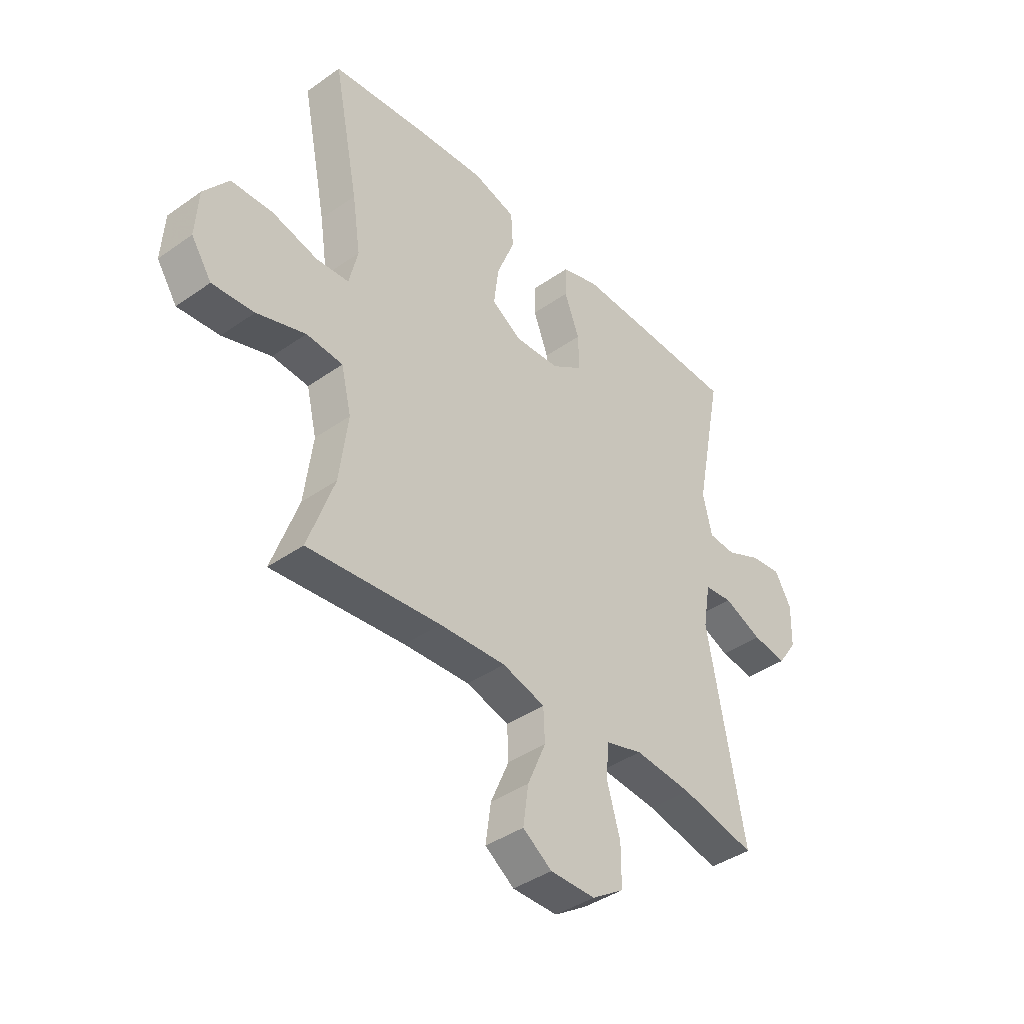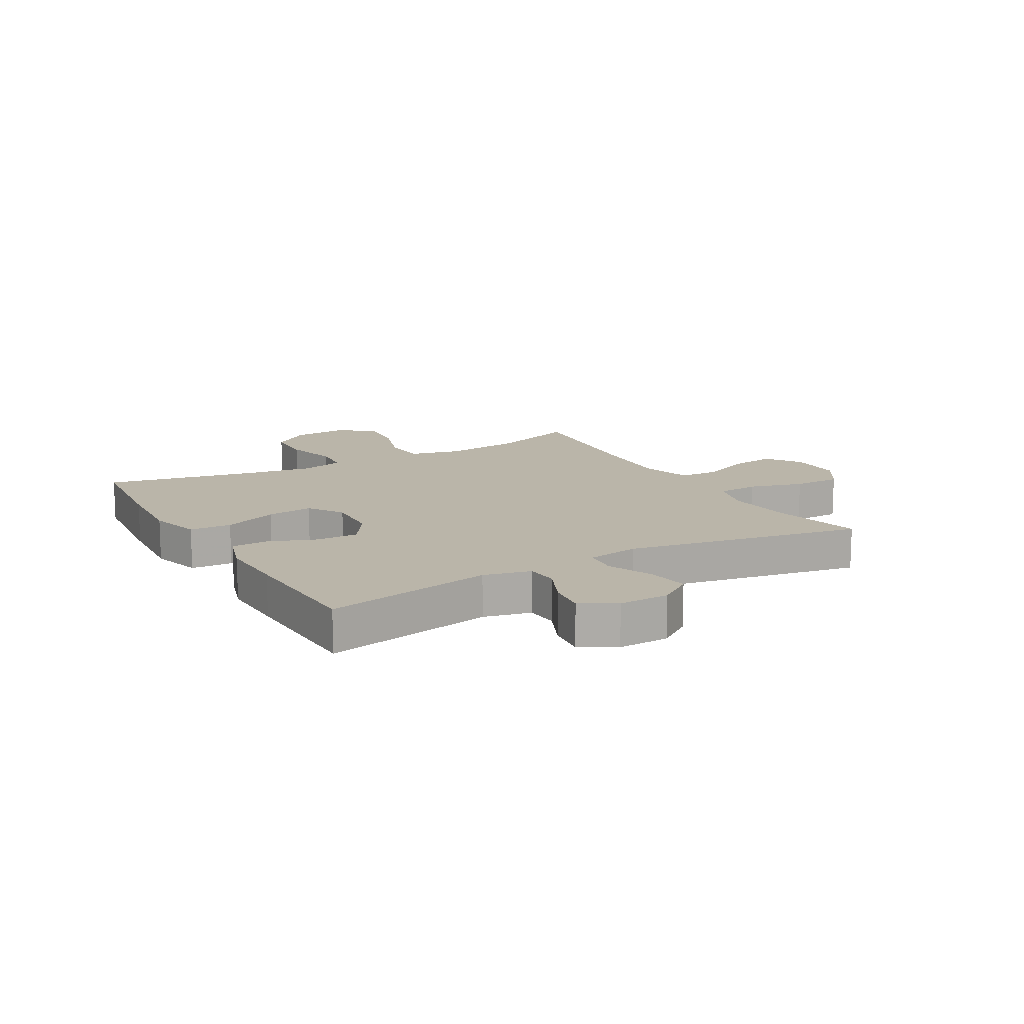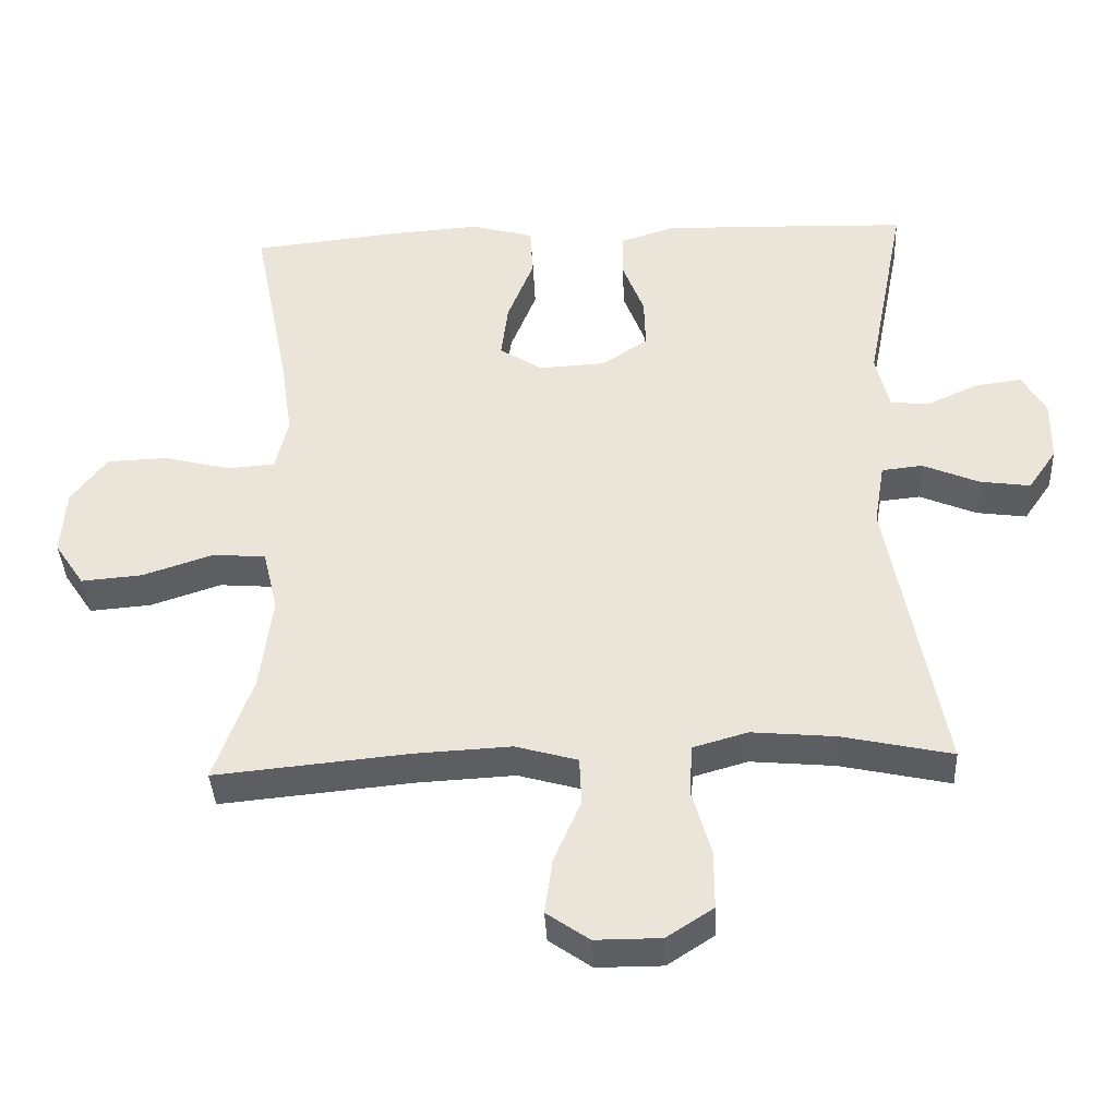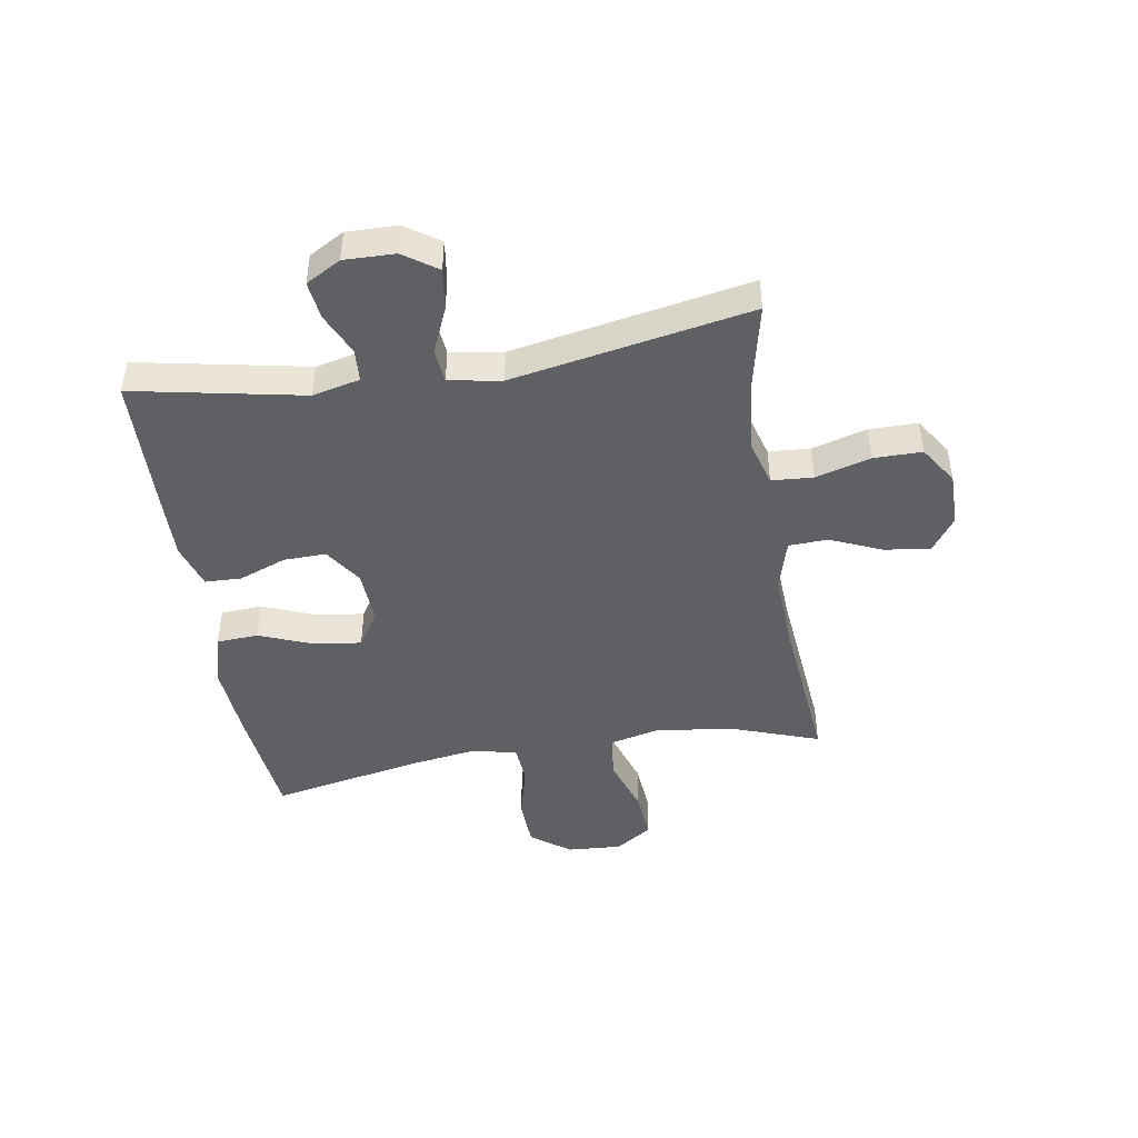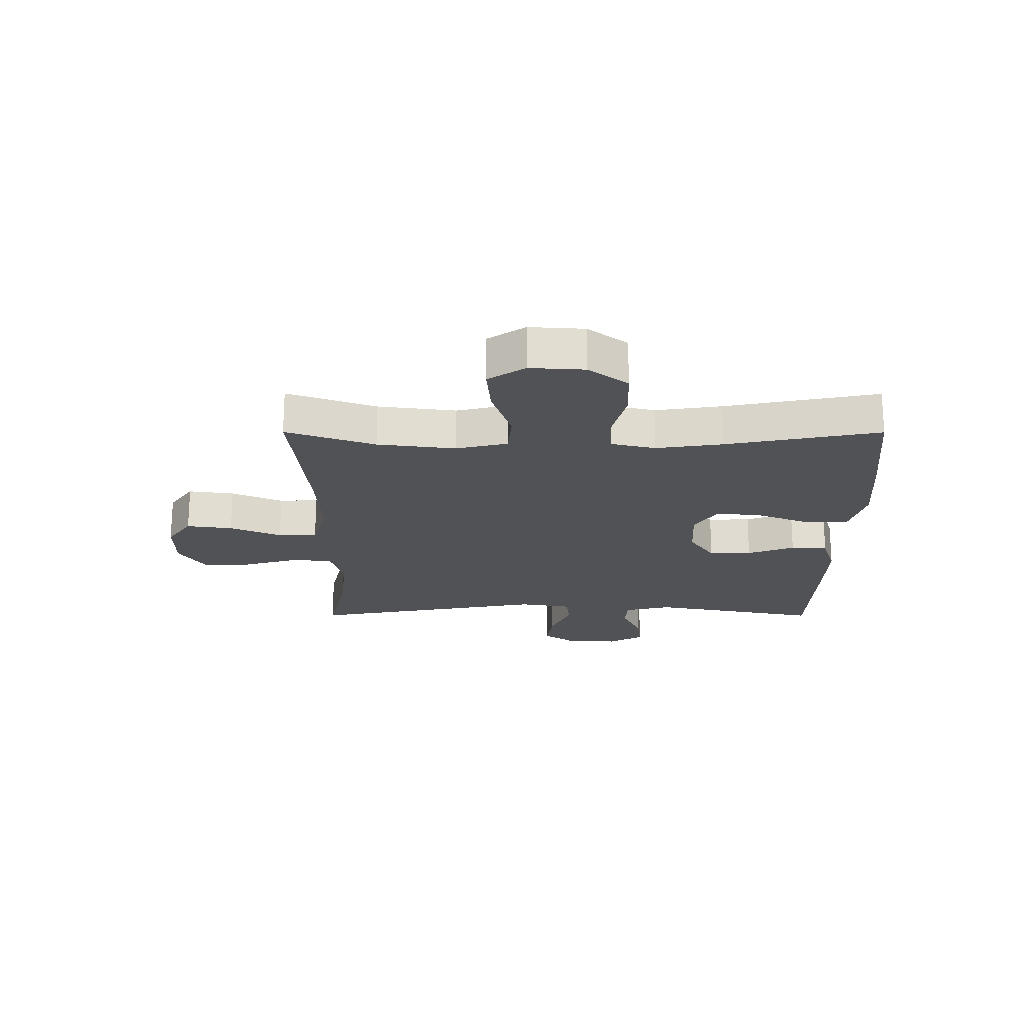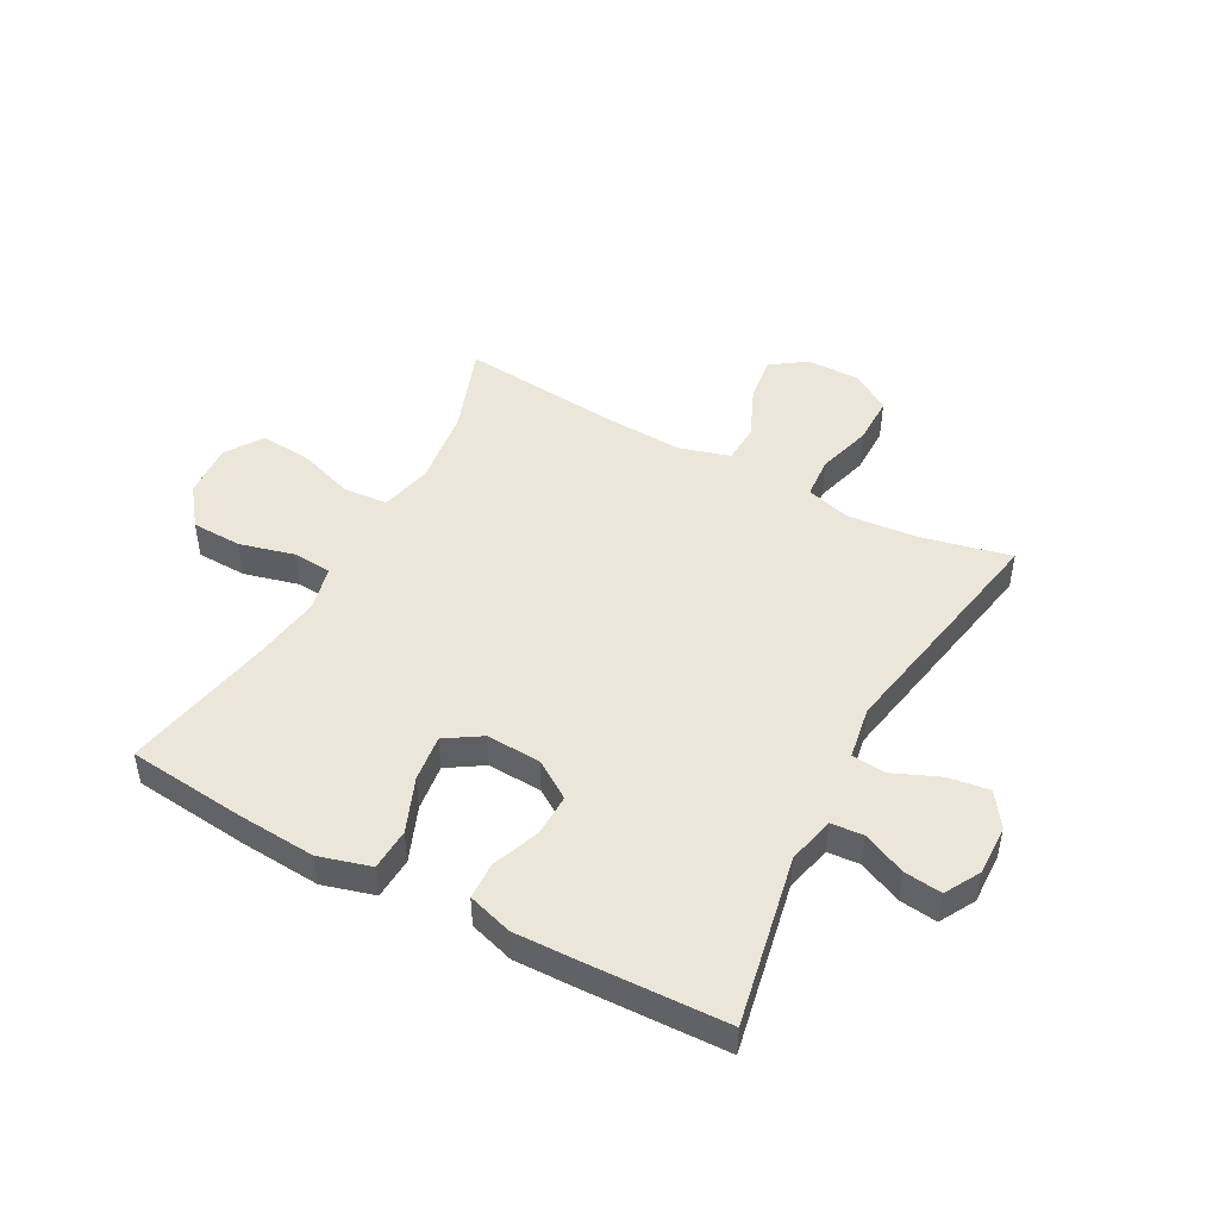
<metadata>
{"format":"obj","ext":"obj","renderer":"f3d","projection":"perspective","resolution":1024,"background":"white","views":[{"elev":-40.5,"azim":-49.2,"up":"+Z"},{"elev":13.6,"azim":60.1,"up":"+Y"},{"elev":-38.6,"azim":2.9,"up":"+Z"},{"elev":-45.2,"azim":99.3,"up":"+Y"},{"elev":-20.7,"azim":-90.1,"up":"+Y"},{"elev":47.5,"azim":28.3,"up":"+Y"}]}
</metadata>
<code>
v 0.5 0.07 -0.5
v 0.345 0.07 -0.466
v 0.226 0.07 -0.455
v 0.149 0.07 -0.477
v 0.144 0.07 -0.548
v 0.171 0.07 -0.642
v 0.171 0.07 -0.725
v 0.105 0.07 -0.768
v 0.012 0.07 -0.768
v -0.048 0.07 -0.726
v -0.037 0.07 -0.647
v 0.001 0.07 -0.559
v -0.002 0.07 -0.492
v -0.09 0.07 -0.467
v -0.227 0.07 -0.474
v -0.5 0.07 -0.5
v -0.446 0.07 -0.348
v -0.429 0.07 -0.214
v -0.45 0.07 -0.126
v -0.525 0.07 -0.12
v -0.625 0.07 -0.153
v -0.711 0.07 -0.16
v -0.753 0.07 -0.097
v -0.747 0.07 -0.003
v -0.696 0.07 0.064
v -0.61 0.07 0.067
v -0.516 0.07 0.043
v -0.449 0.07 0.048
v -0.431 0.07 0.124
v -0.448 0.07 0.238
v -0.5 0.07 0.5
v -0.3 0.07 0.521
v -0.163 0.07 0.531
v -0.074 0.07 0.506
v -0.07 0.07 0.434
v -0.107 0.07 0.341
v -0.117 0.07 0.261
v -0.056 0.07 0.222
v 0.038 0.07 0.227
v 0.103 0.07 0.27
v 0.101 0.07 0.343
v 0.07 0.07 0.424
v 0.072 0.07 0.487
v 0.149 0.07 0.511
v 0.268 0.07 0.508
v 0.5 0.07 0.5
v 0.443 0.07 0.209
v 0.462 0.07 0.128
v 0.518 0.07 0.124
v 0.591 0.07 0.157
v 0.656 0.07 0.165
v 0.69 0.07 0.105
v 0.688 0.07 0.018
v 0.648 0.07 -0.04
v 0.577 0.07 -0.03
v 0.497 0.07 0.004
v 0.439 0.07 -0.002
v 0.424 0.07 -0.092
v 0.5 0 -0.5
v 0.345 0 -0.466
v 0.226 0 -0.455
v 0.149 0 -0.477
v 0.144 0 -0.548
v 0.171 0 -0.642
v 0.171 0 -0.725
v 0.105 0 -0.768
v 0.012 0 -0.768
v -0.048 0 -0.726
v -0.037 0 -0.647
v 0.001 0 -0.559
v -0.002 0 -0.492
v -0.09 0 -0.467
v -0.227 0 -0.474
v -0.5 0 -0.5
v -0.446 0 -0.348
v -0.429 0 -0.214
v -0.45 0 -0.126
v -0.525 0 -0.12
v -0.625 0 -0.153
v -0.711 0 -0.16
v -0.753 0 -0.097
v -0.747 0 -0.003
v -0.696 0 0.064
v -0.61 0 0.067
v -0.516 0 0.043
v -0.449 0 0.048
v -0.431 0 0.124
v -0.448 0 0.238
v -0.5 0 0.5
v -0.3 0 0.521
v -0.163 0 0.531
v -0.074 0 0.506
v -0.07 0 0.434
v -0.107 0 0.341
v -0.117 0 0.261
v -0.056 0 0.222
v 0.038 0 0.227
v 0.103 0 0.27
v 0.101 0 0.343
v 0.07 0 0.424
v 0.072 0 0.487
v 0.149 0 0.511
v 0.268 0 0.508
v 0.5 0 0.5
v 0.443 0 0.209
v 0.462 0 0.128
v 0.518 0 0.124
v 0.591 0 0.157
v 0.656 0 0.165
v 0.69 0 0.105
v 0.688 0 0.018
v 0.648 0 -0.04
v 0.577 0 -0.03
v 0.497 0 0.004
v 0.439 0 -0.002
v 0.424 0 -0.092
f 54 55 56
f 53 54 56
f 52 53 56
f 51 52 56
f 50 51 56
f 49 50 56
f 48 49 56 57
f 47 48 57
f 45 46 47
f 44 45 47
f 43 44 47
f 42 43 47
f 41 42 47
f 47 57 58
f 41 47 58
f 40 41 58
f 34 35 36
f 33 34 36
f 32 33 36
f 31 32 36
f 30 31 36
f 29 30 36 37
f 28 29 37 38
f 25 26 27
f 24 25 27
f 23 24 27
f 22 23 27
f 21 22 27
f 20 21 27
f 19 20 27 28
f 28 38 39
f 19 28 39
f 18 19 39
f 15 16 17
f 39 40 58
f 18 39 58
f 17 18 58
f 15 17 58
f 14 15 58
f 10 11 12
f 9 10 12
f 8 9 12
f 7 8 12
f 6 7 12
f 5 6 12
f 58 1 2
f 58 2 3
f 58 3 4
f 14 58 4
f 13 14 4
f 4 5 12 13
f 114 113 112
f 114 112 111
f 114 111 110
f 114 110 109
f 114 109 108
f 114 108 107
f 115 114 107 106
f 115 106 105
f 105 104 103
f 105 103 102
f 105 102 101
f 105 101 100
f 105 100 99
f 116 115 105
f 116 105 99
f 116 99 98
f 94 93 92
f 94 92 91
f 94 91 90
f 94 90 89
f 94 89 88
f 95 94 88 87
f 96 95 87 86
f 85 84 83
f 85 83 82
f 85 82 81
f 85 81 80
f 85 80 79
f 85 79 78
f 86 85 78 77
f 97 96 86
f 97 86 77
f 97 77 76
f 75 74 73
f 116 98 97
f 116 97 76
f 116 76 75
f 116 75 73
f 116 73 72
f 70 69 68
f 70 68 67
f 70 67 66
f 70 66 65
f 70 65 64
f 70 64 63
f 60 59 116
f 61 60 116
f 62 61 116
f 62 116 72
f 62 72 71
f 71 70 63 62
f 1 59 60 2
f 2 60 61 3
f 3 61 62 4
f 4 62 63 5
f 5 63 64 6
f 6 64 65 7
f 7 65 66 8
f 8 66 67 9
f 9 67 68 10
f 10 68 69 11
f 11 69 70 12
f 12 70 71 13
f 13 71 72 14
f 14 72 73 15
f 15 73 74 16
f 16 74 75 17
f 17 75 76 18
f 18 76 77 19
f 19 77 78 20
f 20 78 79 21
f 21 79 80 22
f 22 80 81 23
f 23 81 82 24
f 24 82 83 25
f 25 83 84 26
f 26 84 85 27
f 27 85 86 28
f 28 86 87 29
f 29 87 88 30
f 30 88 89 31
f 31 89 90 32
f 32 90 91 33
f 33 91 92 34
f 34 92 93 35
f 35 93 94 36
f 36 94 95 37
f 37 95 96 38
f 38 96 97 39
f 39 97 98 40
f 40 98 99 41
f 41 99 100 42
f 42 100 101 43
f 43 101 102 44
f 44 102 103 45
f 45 103 104 46
f 46 104 105 47
f 47 105 106 48
f 48 106 107 49
f 49 107 108 50
f 50 108 109 51
f 51 109 110 52
f 52 110 111 53
f 53 111 112 54
f 54 112 113 55
f 55 113 114 56
f 56 114 115 57
f 57 115 116 58
f 58 116 59 1

</code>
